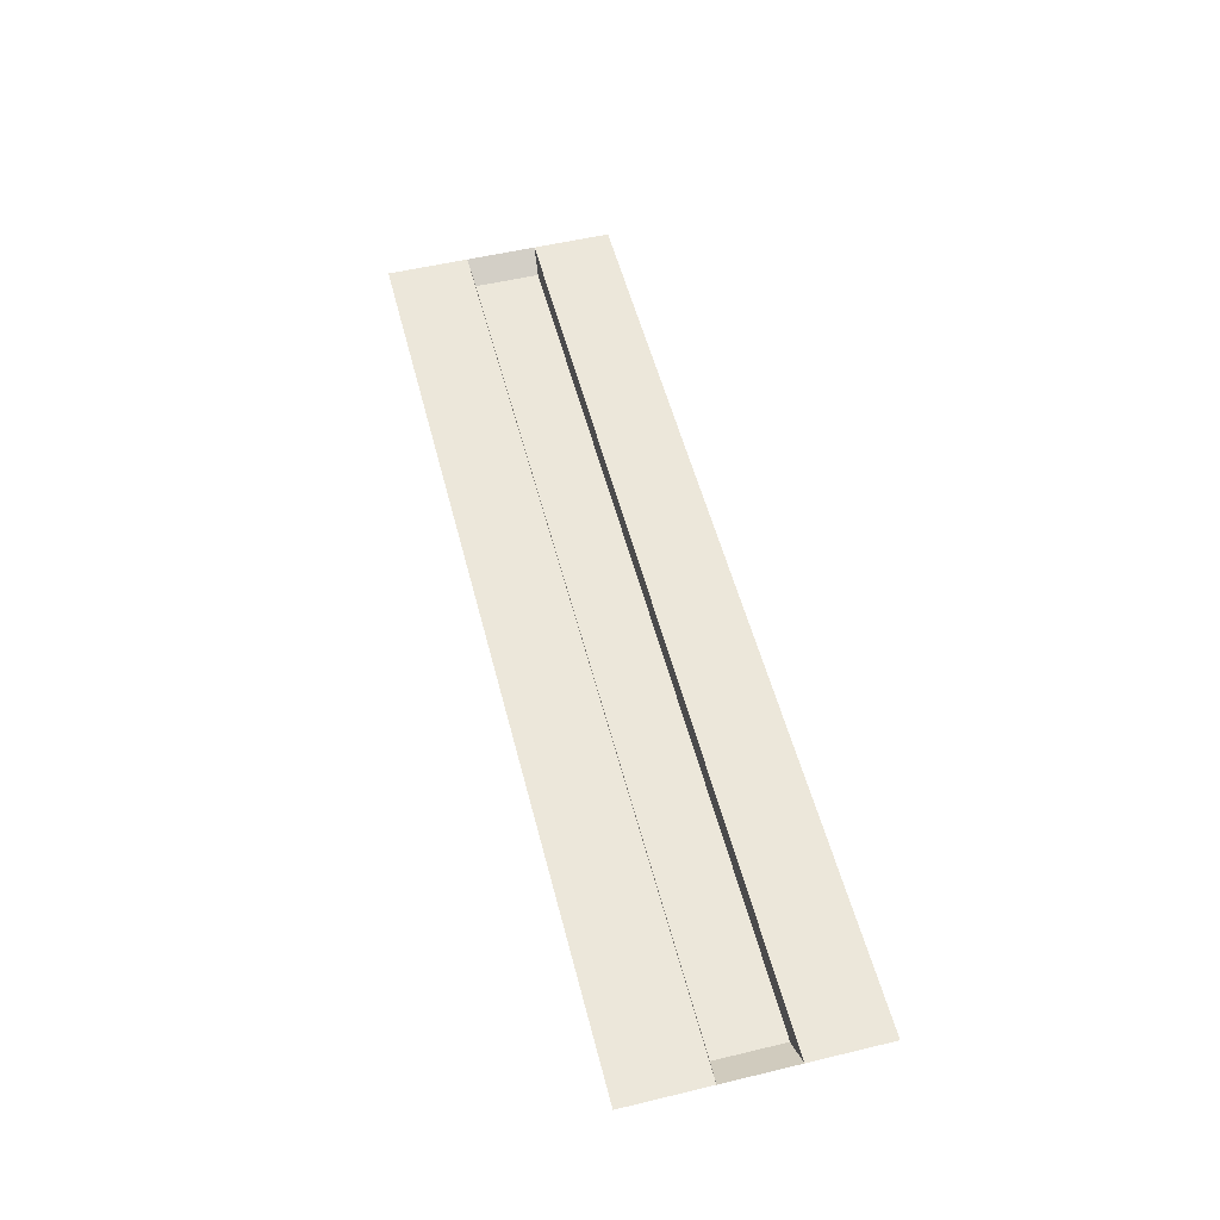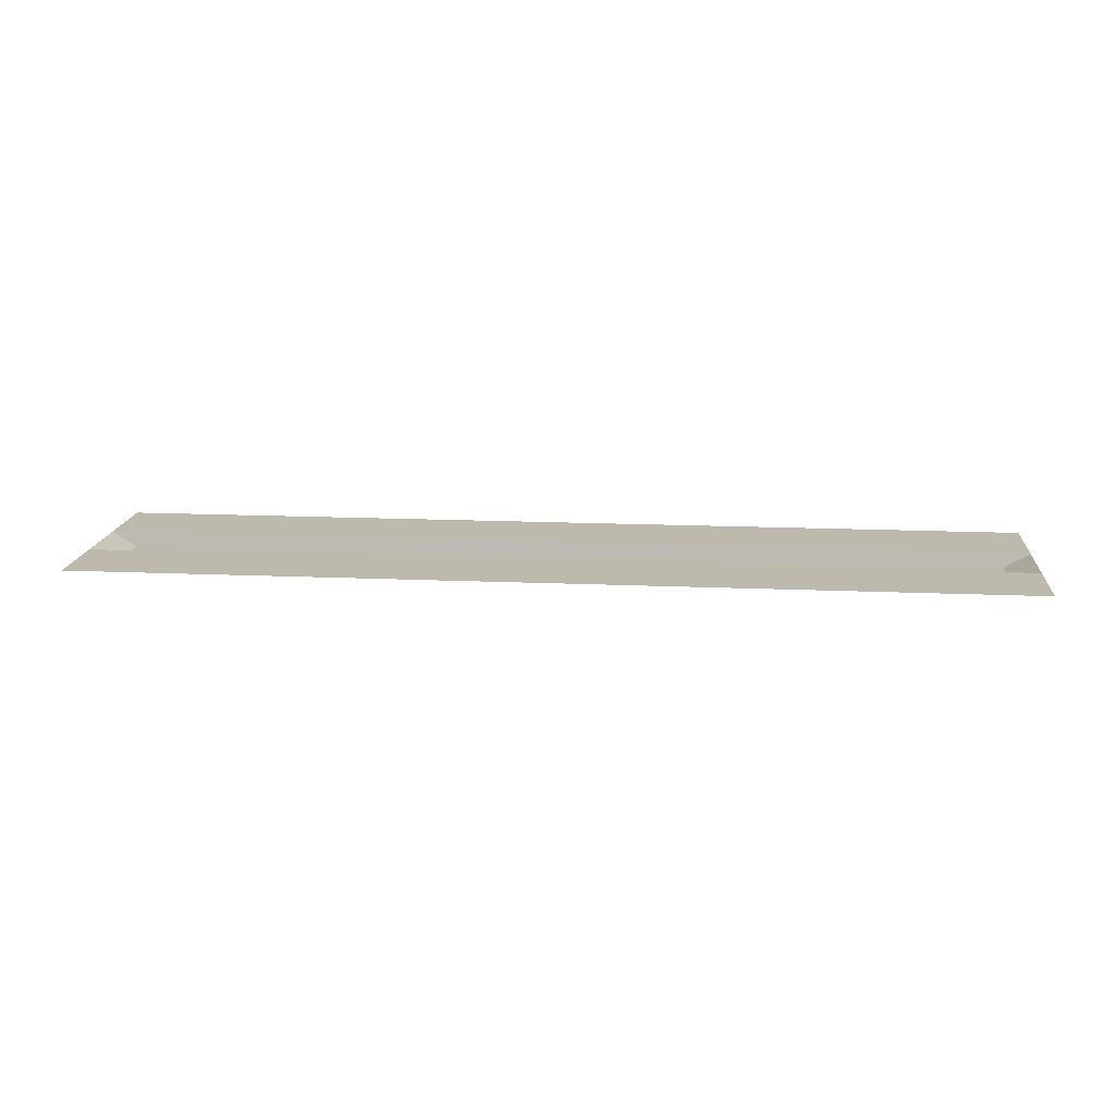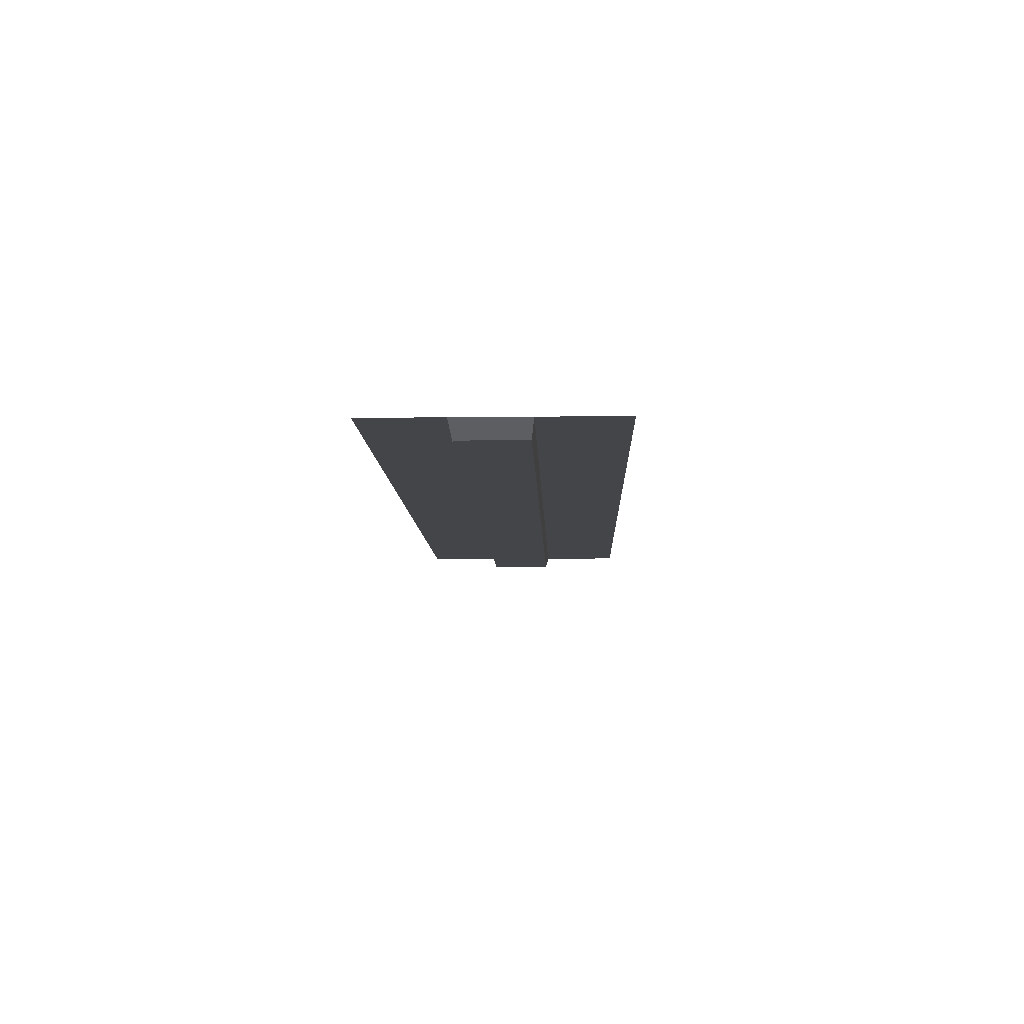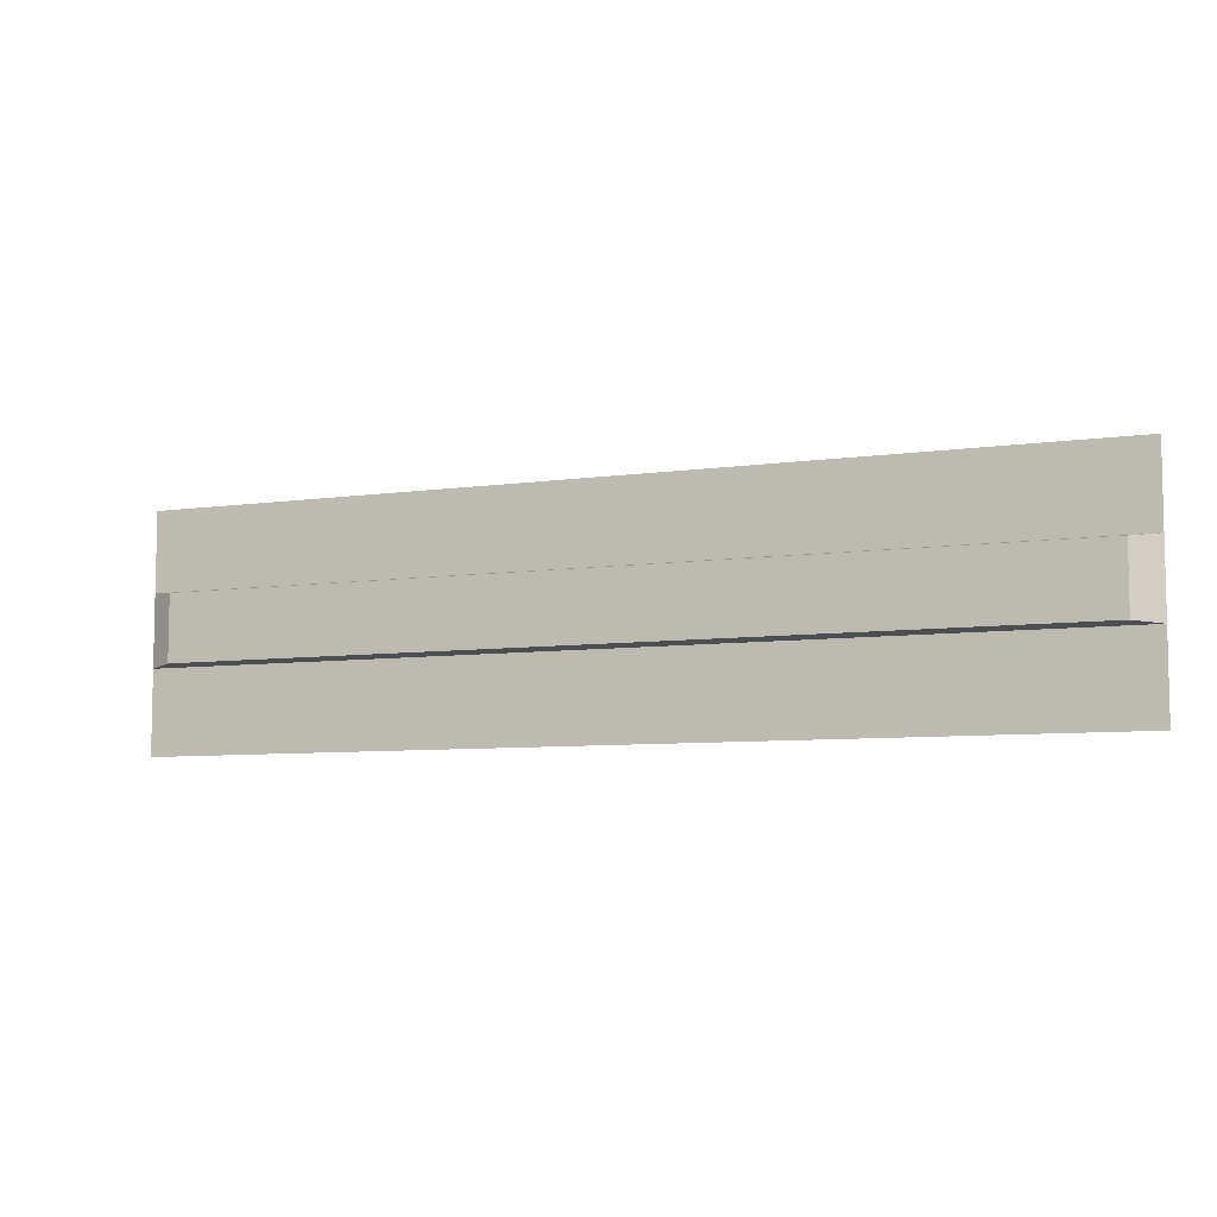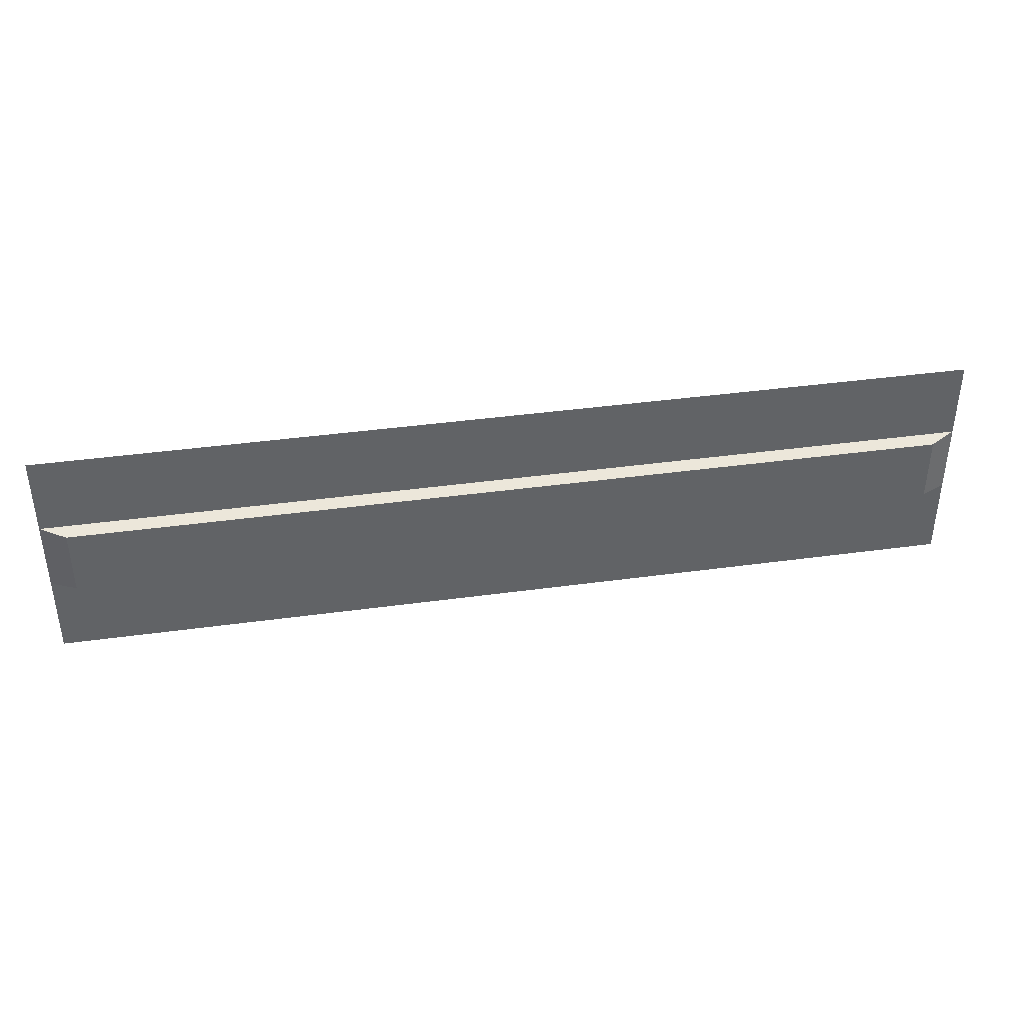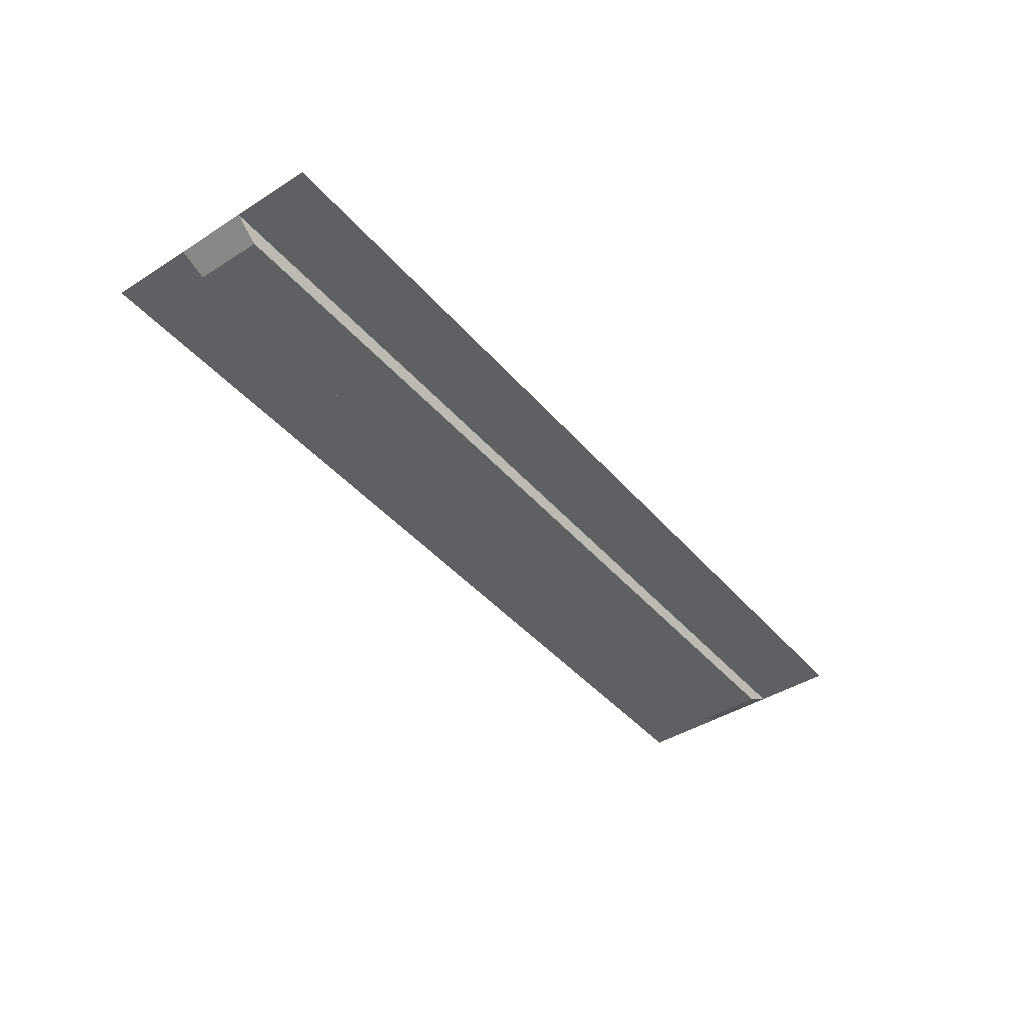
<metadata>
{"format":"obj","ext":"obj","renderer":"f3d","projection":"perspective","resolution":1024,"background":"white","views":[{"elev":54.0,"azim":-104.3,"up":"+Y"},{"elev":15.2,"azim":5.4,"up":"+Y"},{"elev":-8.7,"azim":91.9,"up":"+Y"},{"elev":-7.2,"azim":22.6,"up":"+Z"},{"elev":39.7,"azim":-9.7,"up":"+Z"},{"elev":-42.7,"azim":-52.9,"up":"+Y"}]}
</metadata>
<code>
g IL_GateFloor
v -4 0 -0.9346
v -4 0 -1
v 0 0 -1
v 0 0 -0.9346
v -4 0 -0.05022
v -4 0 -0.3381
v 0 0 -0.3381
v 0 0 -0.05022
v -4 0 -0.3381
v -3.889 -0.06161 -0.3494
v -0.111 -0.06161 -0.3494
v 0 0 -0.3381
v -3.889 -0.06161 -0.3494
v -3.889 -0.06161 -0.6331
v -0.111 -0.06161 -0.6331
v -0.111 -0.06161 -0.3494
v 0 0 -0.6444
v -0.111 -0.06161 -0.6331
v -3.889 -0.06161 -0.6331
v -4 0 -0.6444
v 0 0 -0.3381
v -0.111 -0.06161 -0.3494
v -0.111 -0.06161 -0.6331
v 0 0 -0.6444
v -4 0 -0.6444
v -3.889 -0.06161 -0.6331
v -3.889 -0.06161 -0.3494
v -4 0 -0.3381
v -4 0 0
v -4 0 -0.05022
v 0 0 -0.05022
v 0 0 0
v -4 0 -0.6444
v -4 0 -0.9346
v 0 0 -0.9346
v 0 0 -0.6444
g IL_GateFloor_0
f 3 2 1
f 4 3 1
f 7 6 5
f 8 7 5
f 11 10 9
f 12 11 9
f 15 14 13
f 16 15 13
f 19 18 17
f 20 19 17
f 23 22 21
f 24 23 21
f 27 26 25
f 28 27 25
f 31 30 29
f 32 31 29
f 35 34 33
f 36 35 33

</code>
